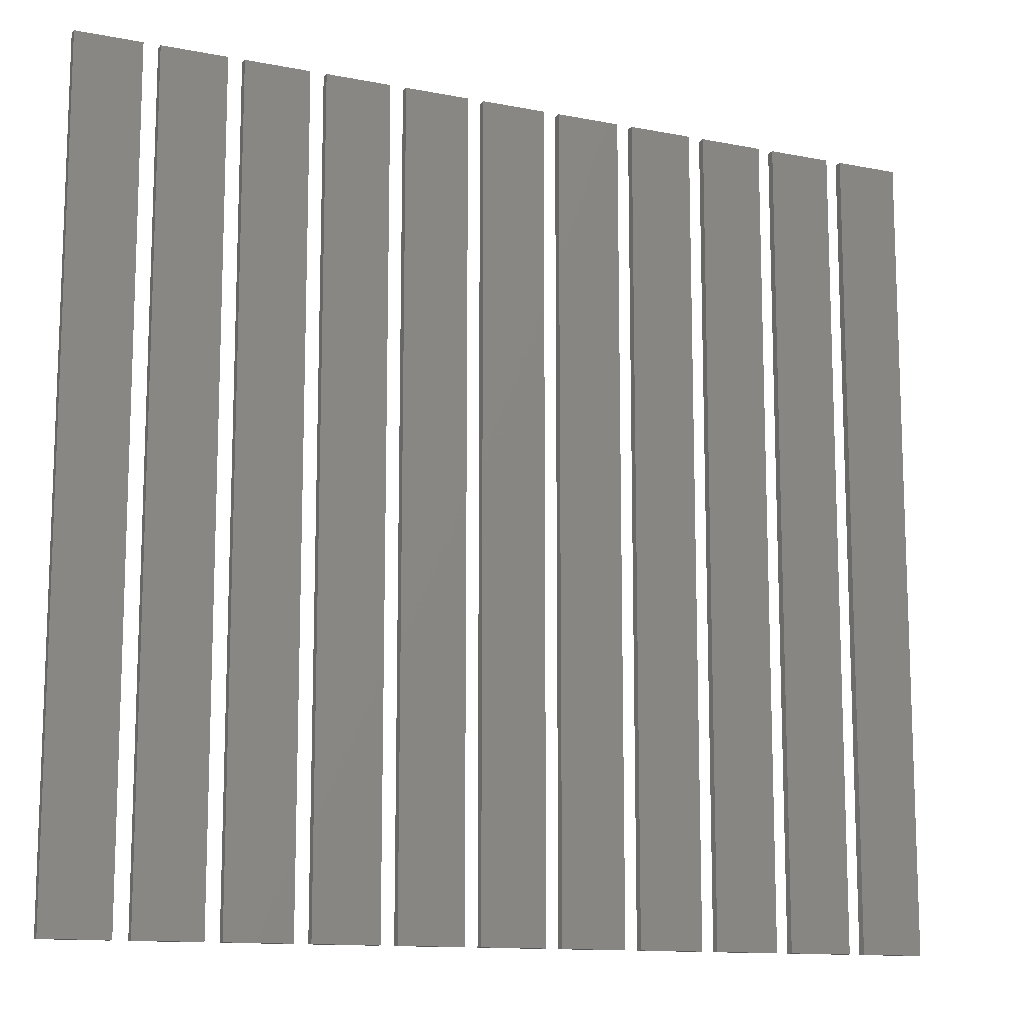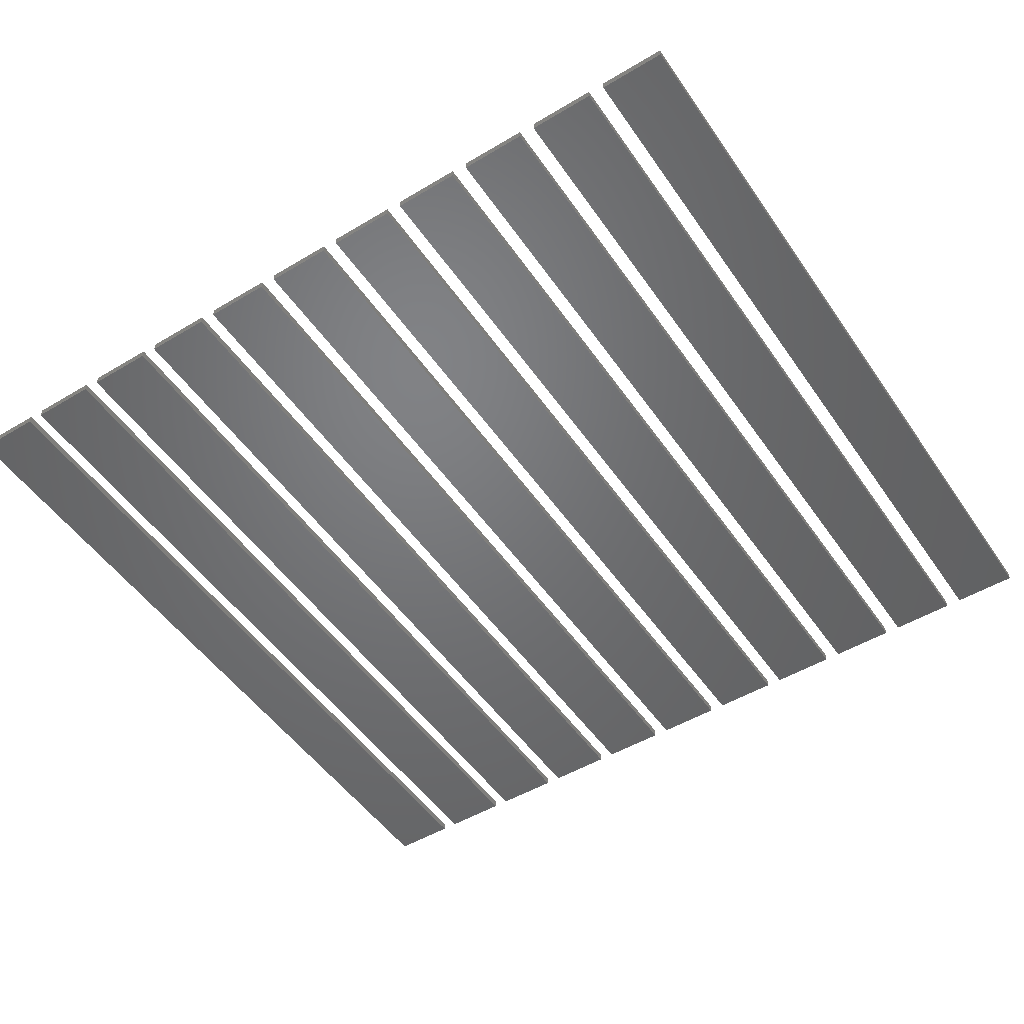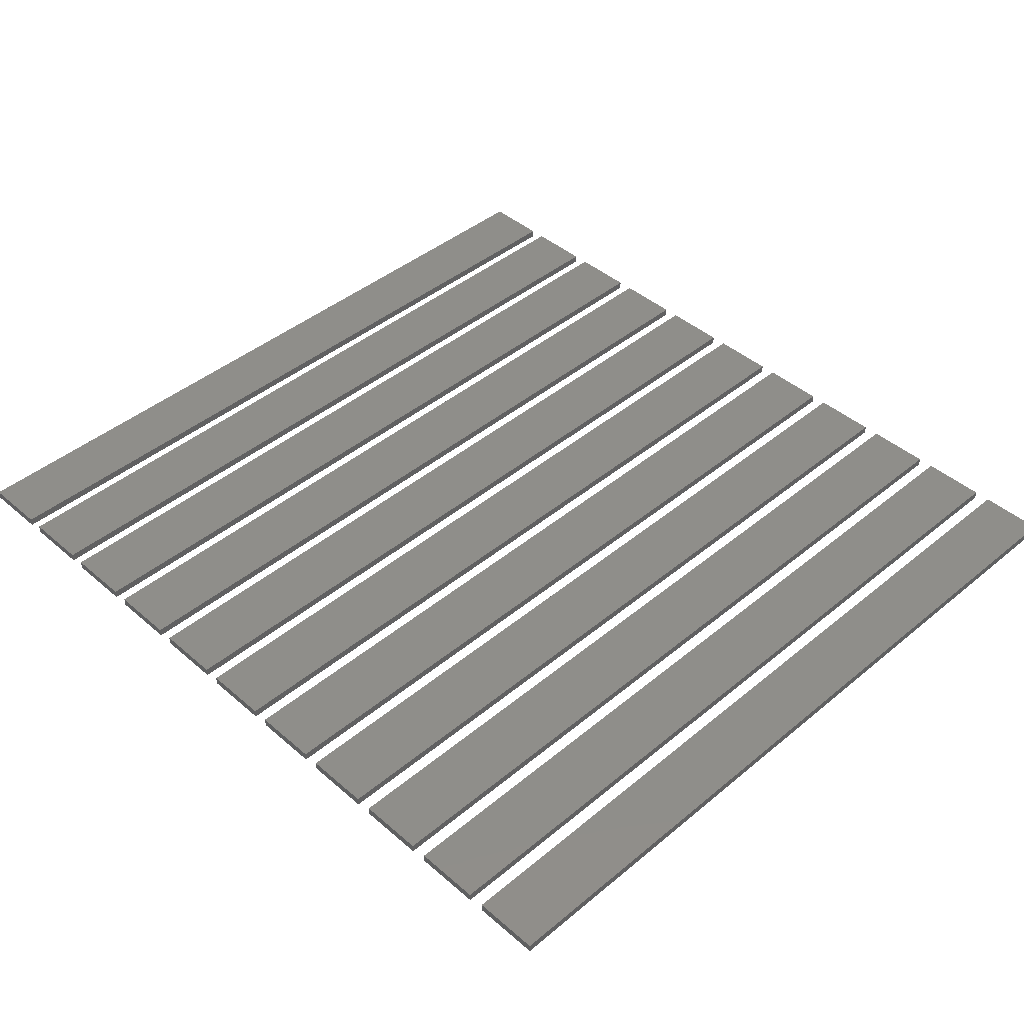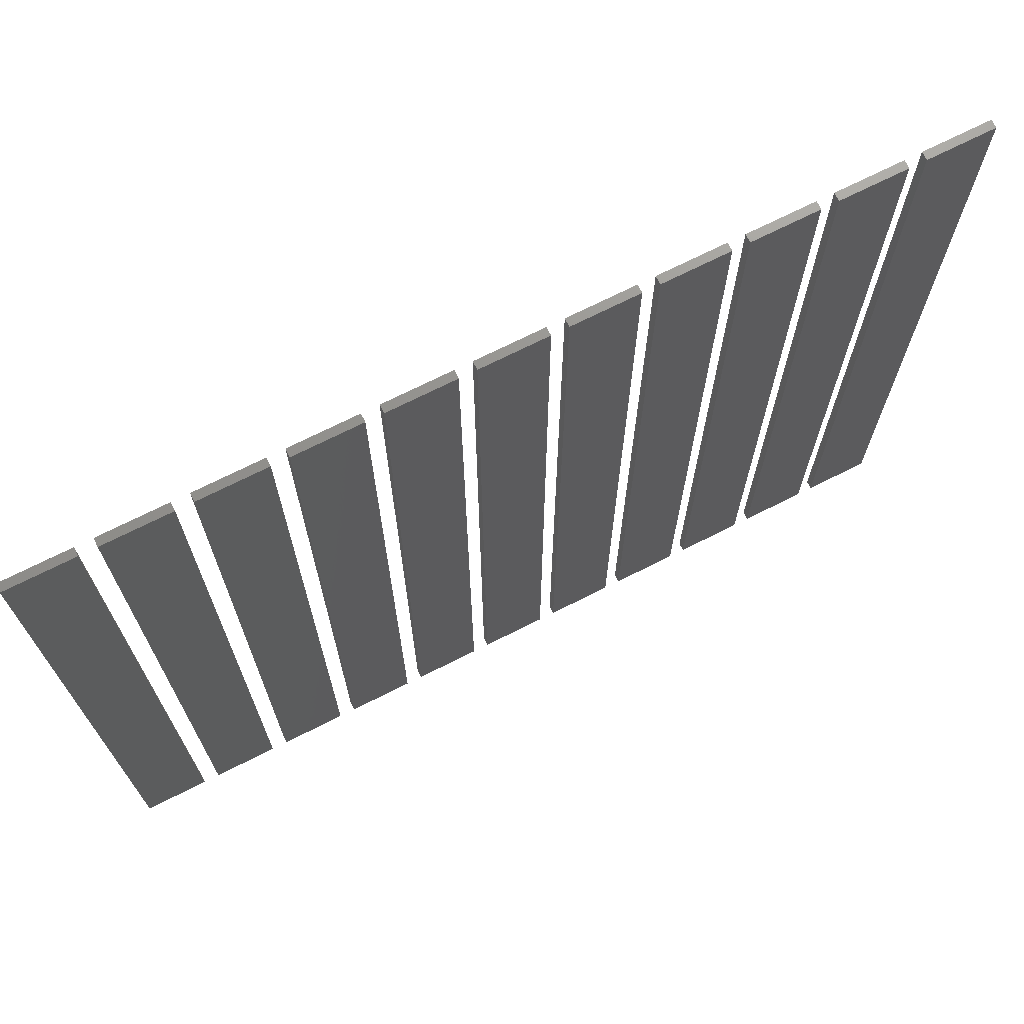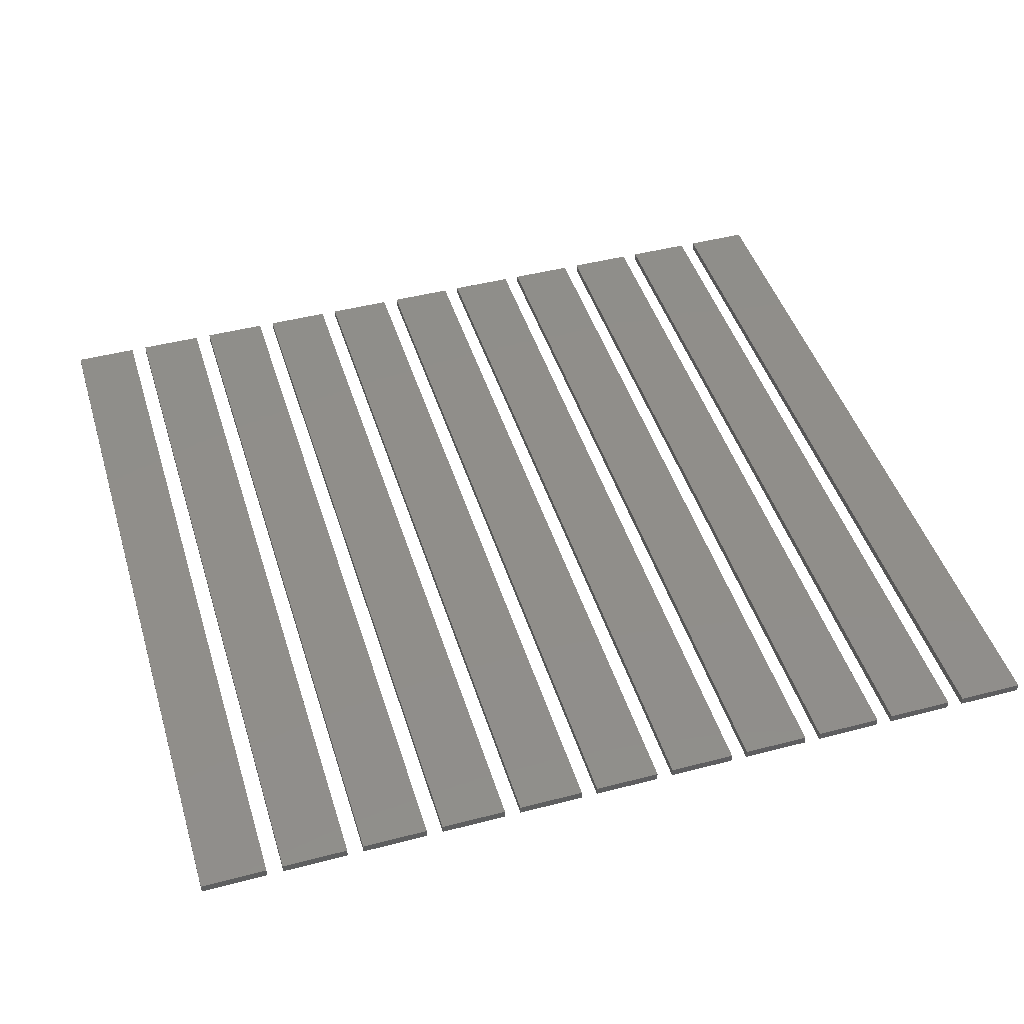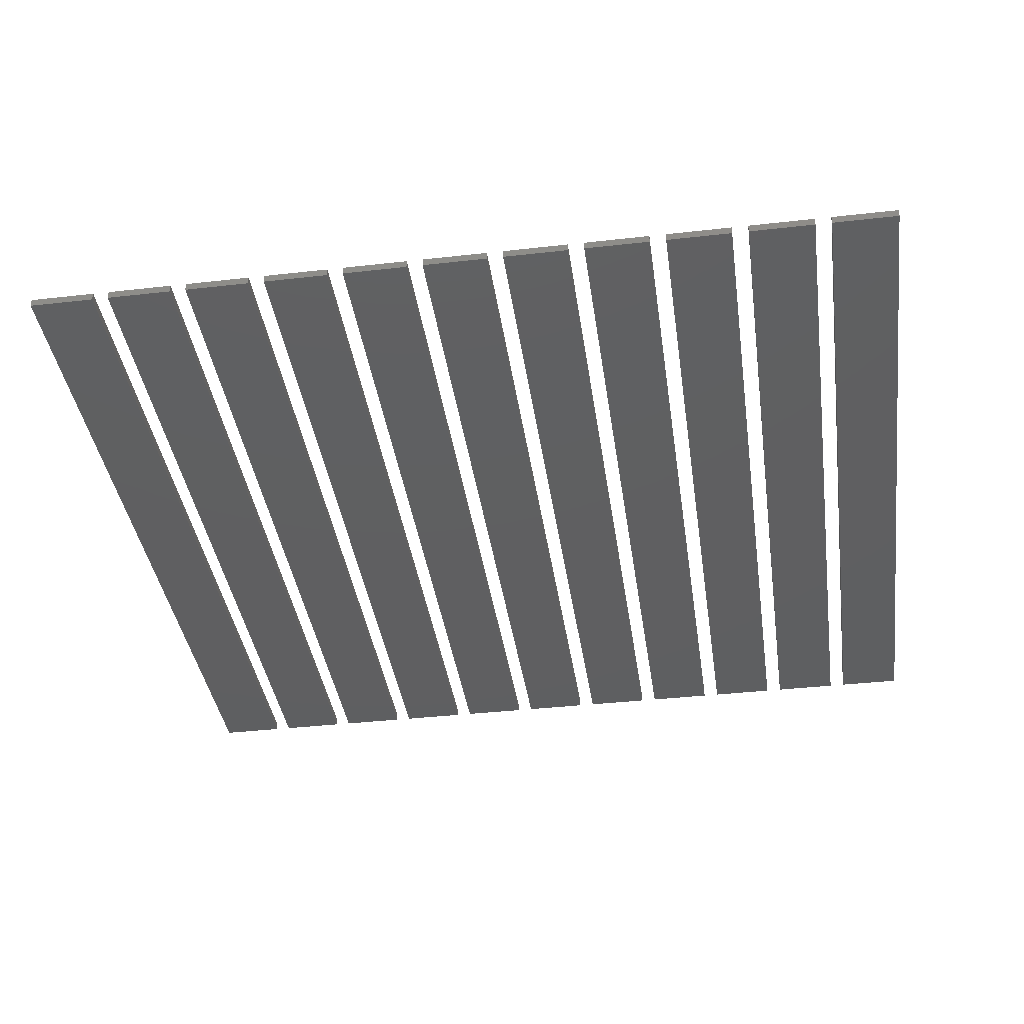
<metadata>
{"format":"stl","ext":"stl","renderer":"f3d","projection":"perspective","resolution":1024,"background":"white","views":[{"elev":-12.5,"azim":-24.6,"up":"+Y"},{"elev":-50.1,"azim":-146.7,"up":"+Z"},{"elev":43.2,"azim":-134.4,"up":"+Z"},{"elev":71.5,"azim":153.3,"up":"+Y"},{"elev":45.4,"azim":163.2,"up":"+Z"},{"elev":-38.9,"azim":8.1,"up":"+Z"}]}
</metadata>
<code>
# stl→obj: 88 verts, 132 faces
v 170 190 0
v 170 200 0.1
v 170 200 0
v 170 190 0.1
v 170.8 190 0.1
v 170.8 200 0.1
v 170.8 200 0
v 170.8 190 0
v 171 190 0
v 171 200 0.1
v 171 200 0
v 171 190 0.1
v 171.8 190 0.1
v 171.8 200 0.1
v 171.8 200 0
v 171.8 190 0
v 172 190 0
v 172 200 0.1
v 172 200 0
v 172 190 0.1
v 172.8 190 0.1
v 172.8 200 0.1
v 172.8 200 0
v 172.8 190 0
v 173 190 0
v 173 200 0.1
v 173 200 0
v 173 190 0.1
v 173.8 190 0.1
v 173.8 200 0.1
v 173.8 200 0
v 173.8 190 0
v 174 190 0
v 174 200 0.1
v 174 200 0
v 174 190 0.1
v 174.8 190 0.1
v 174.8 200 0.1
v 174.8 200 0
v 174.8 190 0
v 175 190 0
v 175 200 0.1
v 175 200 0
v 175 190 0.1
v 175.8 190 0.1
v 175.8 200 0.1
v 175.8 200 0
v 175.8 190 0
v 176 190 0
v 176 200 0.1
v 176 200 0
v 176 190 0.1
v 176.8 190 0.1
v 176.8 200 0.1
v 176.8 200 0
v 176.8 190 0
v 177 190 0
v 177 200 0.1
v 177 200 0
v 177 190 0.1
v 177.8 190 0.1
v 177.8 200 0.1
v 177.8 200 0
v 177.8 190 0
v 178 190 0
v 178 200 0.1
v 178 200 0
v 178 190 0.1
v 178.8 190 0.1
v 178.8 200 0.1
v 178.8 200 0
v 178.8 190 0
v 179 190 0
v 179 200 0.1
v 179 200 0
v 179 190 0.1
v 179.8 190 0.1
v 179.8 200 0.1
v 179.8 200 0
v 179.8 190 0
v 180 190 0
v 180 200 0.1
v 180 200 0
v 180 190 0.1
v 180.8 190 0.1
v 180.8 200 0.1
v 180.8 200 0
v 180.8 190 0
f 1 2 3
f 2 1 4
f 2 5 6
f 5 2 4
f 5 7 6
f 7 5 8
f 7 2 6
f 2 7 3
f 1 7 8
f 7 1 3
f 1 5 4
f 5 1 8
f 9 10 11
f 10 9 12
f 10 13 14
f 13 10 12
f 13 15 14
f 15 13 16
f 15 10 14
f 10 15 11
f 9 15 16
f 15 9 11
f 9 13 12
f 13 9 16
f 17 18 19
f 18 17 20
f 18 21 22
f 21 18 20
f 21 23 22
f 23 21 24
f 17 23 24
f 23 17 19
f 17 21 20
f 21 17 24
f 23 18 22
f 18 23 19
f 25 26 27
f 26 25 28
f 26 29 30
f 29 26 28
f 29 31 30
f 31 29 32
f 31 26 30
f 26 31 27
f 25 31 32
f 31 25 27
f 25 29 28
f 29 25 32
f 33 34 35
f 34 33 36
f 34 37 38
f 37 34 36
f 37 39 38
f 39 37 40
f 39 34 38
f 34 39 35
f 33 39 40
f 39 33 35
f 33 37 36
f 37 33 40
f 41 42 43
f 42 41 44
f 42 45 46
f 45 42 44
f 45 47 46
f 47 45 48
f 47 42 46
f 42 47 43
f 41 47 48
f 47 41 43
f 41 45 44
f 45 41 48
f 49 50 51
f 50 49 52
f 50 53 54
f 53 50 52
f 53 55 54
f 55 53 56
f 49 55 56
f 55 49 51
f 49 53 52
f 53 49 56
f 55 50 54
f 50 55 51
f 57 58 59
f 58 57 60
f 58 61 62
f 61 58 60
f 61 63 62
f 63 61 64
f 63 58 62
f 58 63 59
f 57 63 64
f 63 57 59
f 57 61 60
f 61 57 64
f 65 66 67
f 66 65 68
f 66 69 70
f 69 66 68
f 69 71 70
f 71 69 72
f 71 66 70
f 66 71 67
f 65 71 72
f 71 65 67
f 65 69 68
f 69 65 72
f 73 74 75
f 74 73 76
f 74 77 78
f 77 74 76
f 77 79 78
f 79 77 80
f 79 74 78
f 74 79 75
f 73 79 80
f 79 73 75
f 73 77 76
f 77 73 80
f 81 82 83
f 82 81 84
f 82 85 86
f 85 82 84
f 85 87 86
f 87 85 88
f 87 82 86
f 82 87 83
f 81 87 88
f 87 81 83
f 81 85 84
f 85 81 88

</code>
